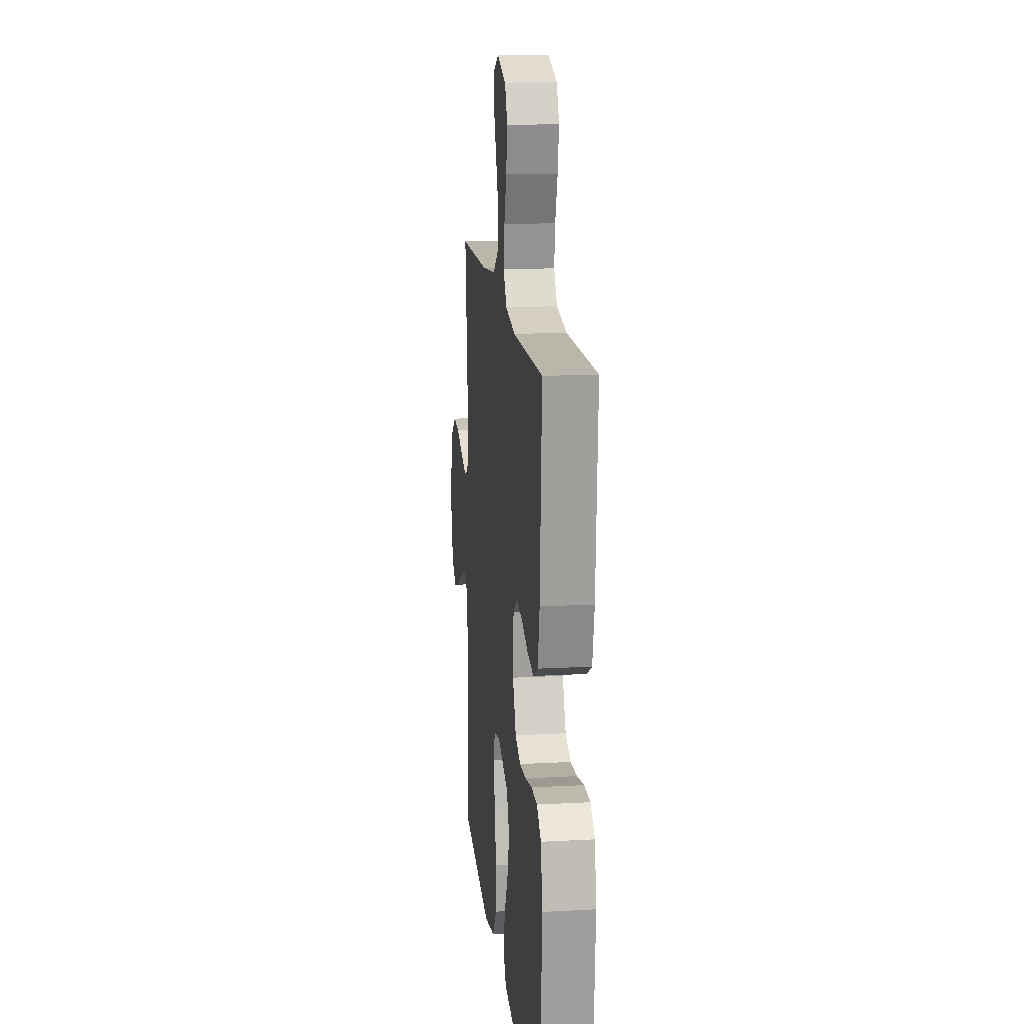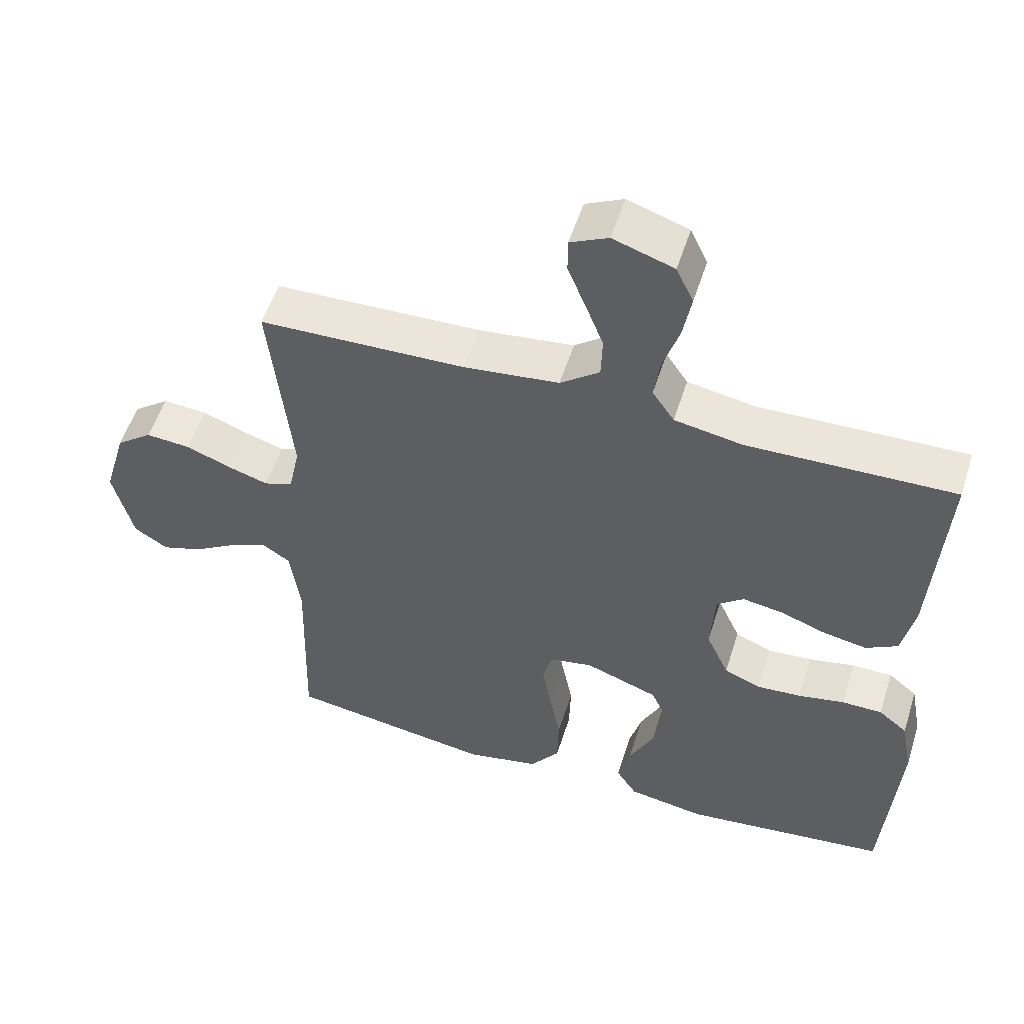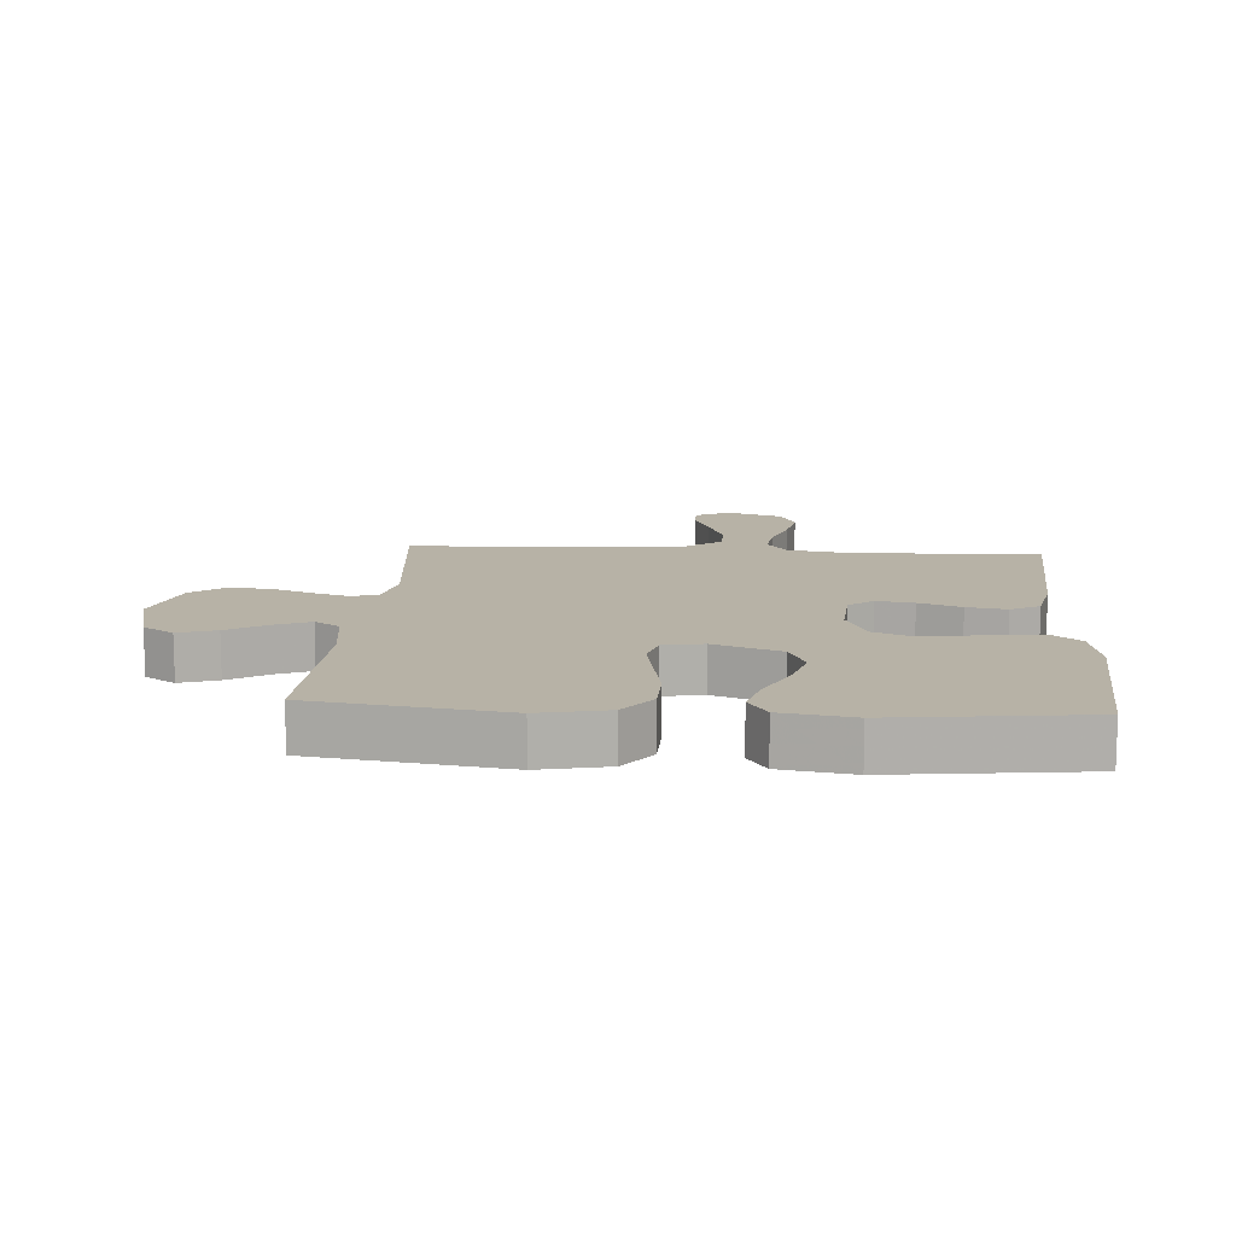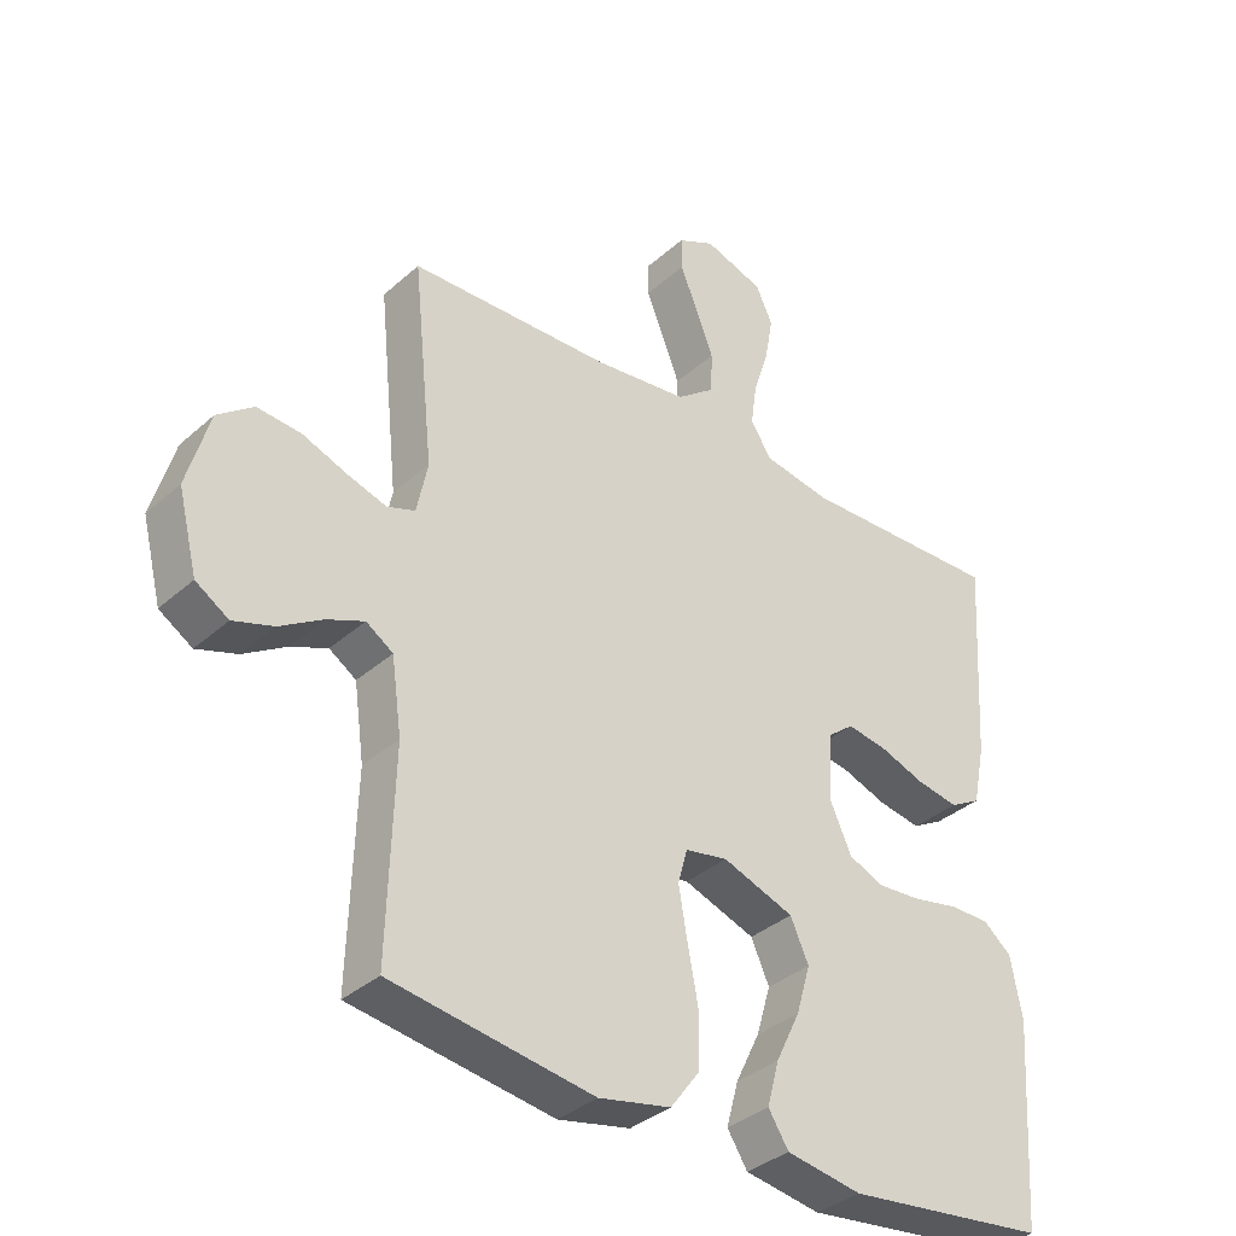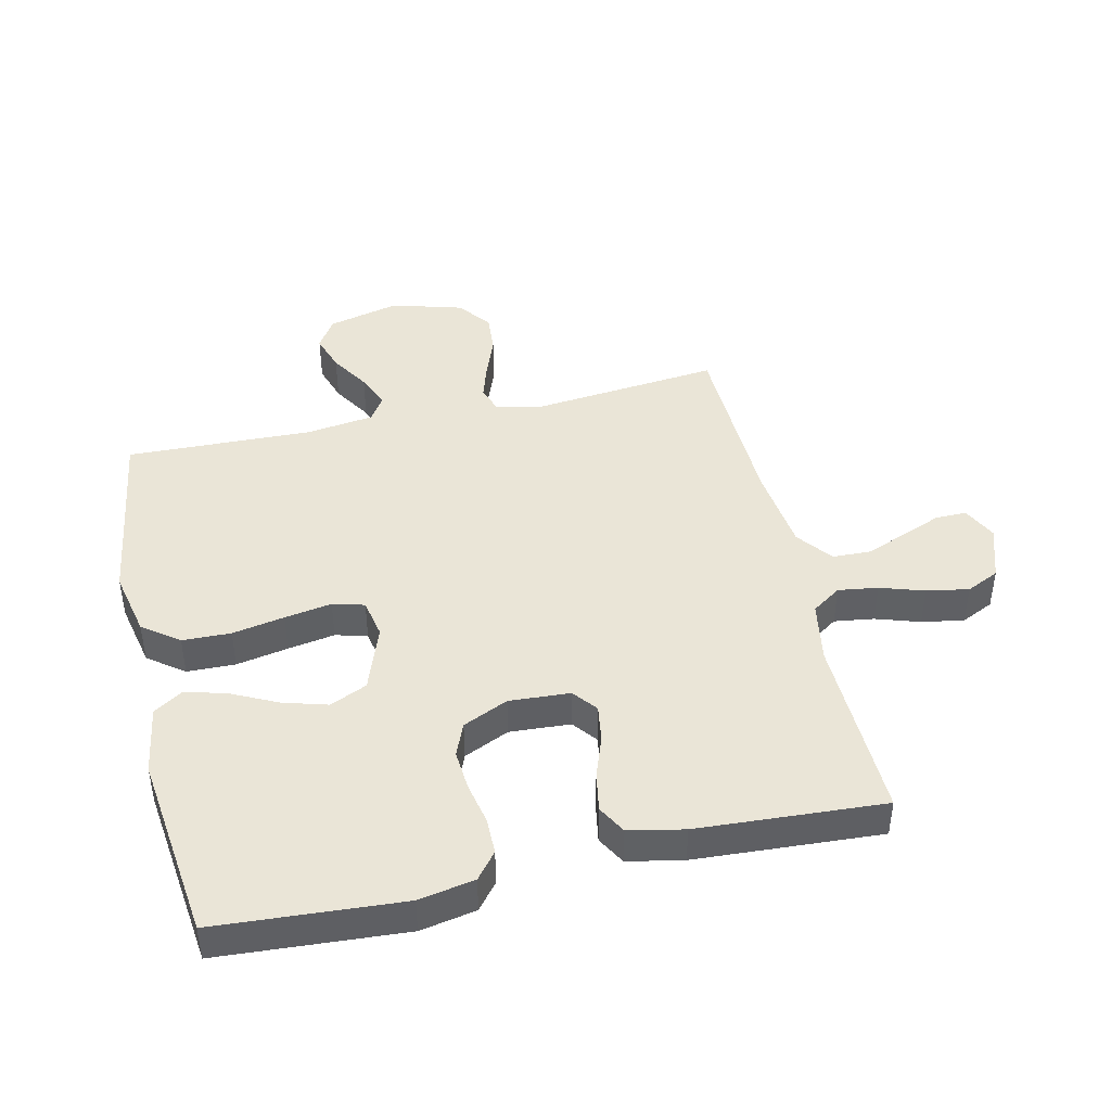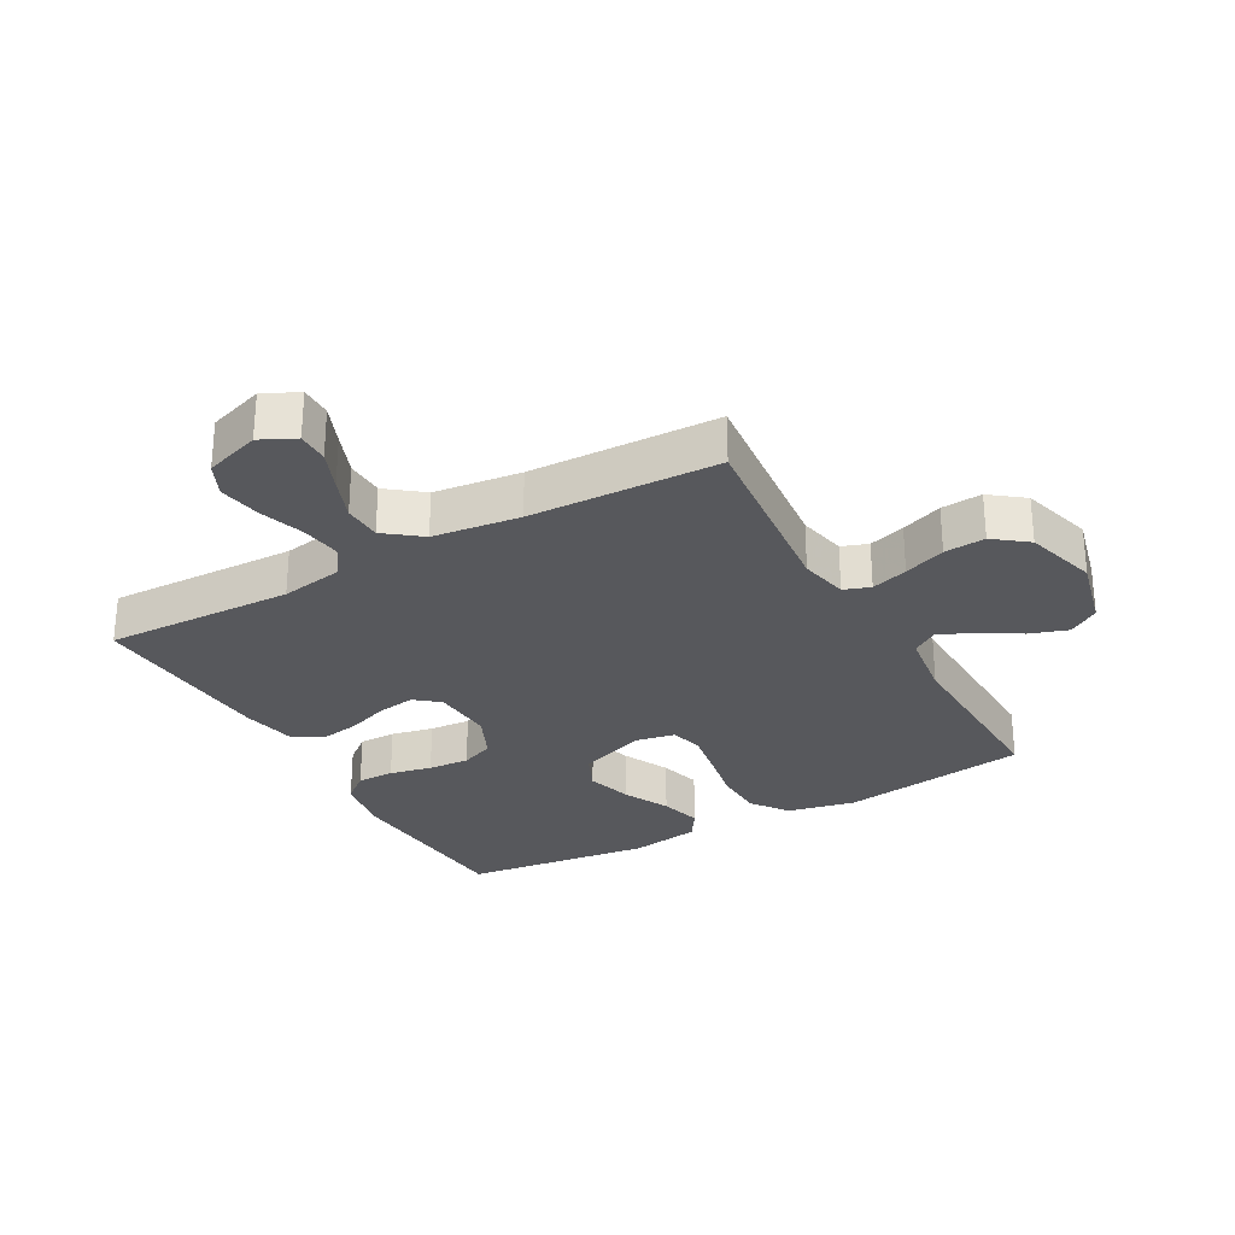
<metadata>
{"format":"obj","ext":"obj","renderer":"f3d","projection":"perspective","resolution":1024,"background":"white","views":[{"elev":15.7,"azim":-96.4,"up":"+Z"},{"elev":54.0,"azim":-162.4,"up":"+Z"},{"elev":12.4,"azim":-175.9,"up":"+Y"},{"elev":-35.6,"azim":139.2,"up":"+Z"},{"elev":44.0,"azim":-102.8,"up":"+Y"},{"elev":-28.5,"azim":29.2,"up":"+Y"}]}
</metadata>
<code>
v -0.5 0.07 -0.5
v -0.52 0.07 -0.2
v -0.503 0.07 -0.11
v -0.461 0.07 -0.076
v -0.402 0.07 -0.076
v -0.335 0.07 -0.09
v -0.27 0.07 -0.095
v -0.217 0.07 -0.073
v -0.184 0.07 0
v -0.19 0.07 0.098
v -0.229 0.07 0.129
v -0.288 0.07 0.12
v -0.355 0.07 0.096
v -0.418 0.07 0.085
v -0.464 0.07 0.111
v -0.482 0.07 0.2
v -0.5 0.07 0.5
v -0.2 0.07 0.491
v -0.101 0.07 0.508
v -0.069 0.07 0.555
v -0.078 0.07 0.619
v -0.101 0.07 0.69
v -0.113 0.07 0.758
v -0.088 0.07 0.811
v 0 0.07 0.84
v 0.055 0.07 0.813
v 0.055 0.07 0.763
v 0.029 0.07 0.699
v 0.003 0.07 0.632
v 0.005 0.07 0.571
v 0.062 0.07 0.527
v 0.2 0.07 0.51
v 0.5 0.07 0.5
v 0.469 0.07 0.2
v 0.485 0.07 0.123
v 0.527 0.07 0.108
v 0.585 0.07 0.126
v 0.651 0.07 0.151
v 0.716 0.07 0.156
v 0.769 0.07 0.115
v 0.802 0.07 0
v 0.773 0.07 -0.116
v 0.724 0.07 -0.147
v 0.664 0.07 -0.127
v 0.601 0.07 -0.088
v 0.546 0.07 -0.065
v 0.506 0.07 -0.091
v 0.491 0.07 -0.2
v 0.5 0.07 -0.5
v 0.2 0.07 -0.544
v 0.093 0.07 -0.521
v 0.05 0.07 -0.463
v 0.048 0.07 -0.385
v 0.064 0.07 -0.301
v 0.077 0.07 -0.225
v 0.063 0.07 -0.174
v 0 0.07 -0.162
v -0.106 0.07 -0.2
v -0.133 0.07 -0.26
v -0.112 0.07 -0.332
v -0.076 0.07 -0.406
v -0.058 0.07 -0.472
v -0.088 0.07 -0.519
v -0.2 0.07 -0.537
v -0.5 0 -0.5
v -0.52 0 -0.2
v -0.503 0 -0.11
v -0.461 0 -0.076
v -0.402 0 -0.076
v -0.335 0 -0.09
v -0.27 0 -0.095
v -0.217 0 -0.073
v -0.184 0 0
v -0.19 0 0.098
v -0.229 0 0.129
v -0.288 0 0.12
v -0.355 0 0.096
v -0.418 0 0.085
v -0.464 0 0.111
v -0.482 0 0.2
v -0.5 0 0.5
v -0.2 0 0.491
v -0.101 0 0.508
v -0.069 0 0.555
v -0.078 0 0.619
v -0.101 0 0.69
v -0.113 0 0.758
v -0.088 0 0.811
v 0 0 0.84
v 0.055 0 0.813
v 0.055 0 0.763
v 0.029 0 0.699
v 0.003 0 0.632
v 0.005 0 0.571
v 0.062 0 0.527
v 0.2 0 0.51
v 0.5 0 0.5
v 0.469 0 0.2
v 0.485 0 0.123
v 0.527 0 0.108
v 0.585 0 0.126
v 0.651 0 0.151
v 0.716 0 0.156
v 0.769 0 0.115
v 0.802 0 0
v 0.773 0 -0.116
v 0.724 0 -0.147
v 0.664 0 -0.127
v 0.601 0 -0.088
v 0.546 0 -0.065
v 0.506 0 -0.091
v 0.491 0 -0.2
v 0.5 0 -0.5
v 0.2 0 -0.544
v 0.093 0 -0.521
v 0.05 0 -0.463
v 0.048 0 -0.385
v 0.064 0 -0.301
v 0.077 0 -0.225
v 0.063 0 -0.174
v 0 0 -0.162
v -0.106 0 -0.2
v -0.133 0 -0.26
v -0.112 0 -0.332
v -0.076 0 -0.406
v -0.058 0 -0.472
v -0.088 0 -0.519
v -0.2 0 -0.537
f 4 5 6
f 3 4 6
f 2 3 6
f 1 2 6
f 64 1 6
f 63 64 6
f 62 63 6
f 61 62 6
f 60 61 6
f 59 60 6 7
f 58 59 7 8
f 57 58 8 9
f 56 57 9 10
f 52 53 54
f 51 52 54
f 50 51 54
f 49 50 54
f 48 49 54
f 47 48 54 55
f 46 47 55 56
f 43 44 45
f 42 43 45
f 41 42 45
f 40 41 45
f 39 40 45
f 38 39 45
f 37 38 45
f 36 37 45 46
f 46 56 10
f 36 46 10
f 35 36 10
f 32 33 34
f 35 10 11
f 34 35 11
f 32 34 11
f 31 32 11
f 26 27 28
f 25 26 28
f 24 25 28
f 23 24 28
f 22 23 28
f 21 22 28
f 20 21 28 29
f 19 20 29 30
f 16 17 18
f 15 16 18
f 14 15 18
f 13 14 18
f 12 13 18
f 12 18 19
f 19 30 31
f 12 19 31
f 11 12 31
f 70 69 68
f 70 68 67
f 70 67 66
f 70 66 65
f 70 65 128
f 70 128 127
f 70 127 126
f 70 126 125
f 70 125 124
f 71 70 124 123
f 72 71 123 122
f 73 72 122 121
f 74 73 121 120
f 118 117 116
f 118 116 115
f 118 115 114
f 118 114 113
f 118 113 112
f 119 118 112 111
f 120 119 111 110
f 109 108 107
f 109 107 106
f 109 106 105
f 109 105 104
f 109 104 103
f 109 103 102
f 109 102 101
f 110 109 101 100
f 74 120 110
f 74 110 100
f 74 100 99
f 98 97 96
f 75 74 99
f 75 99 98
f 75 98 96
f 75 96 95
f 92 91 90
f 92 90 89
f 92 89 88
f 92 88 87
f 92 87 86
f 92 86 85
f 93 92 85 84
f 94 93 84 83
f 82 81 80
f 82 80 79
f 82 79 78
f 82 78 77
f 82 77 76
f 83 82 76
f 95 94 83
f 95 83 76
f 95 76 75
f 1 65 66 2
f 2 66 67 3
f 3 67 68 4
f 4 68 69 5
f 5 69 70 6
f 6 70 71 7
f 7 71 72 8
f 8 72 73 9
f 9 73 74 10
f 10 74 75 11
f 11 75 76 12
f 12 76 77 13
f 13 77 78 14
f 14 78 79 15
f 15 79 80 16
f 16 80 81 17
f 17 81 82 18
f 18 82 83 19
f 19 83 84 20
f 20 84 85 21
f 21 85 86 22
f 22 86 87 23
f 23 87 88 24
f 24 88 89 25
f 25 89 90 26
f 26 90 91 27
f 27 91 92 28
f 28 92 93 29
f 29 93 94 30
f 30 94 95 31
f 31 95 96 32
f 32 96 97 33
f 33 97 98 34
f 34 98 99 35
f 35 99 100 36
f 36 100 101 37
f 37 101 102 38
f 38 102 103 39
f 39 103 104 40
f 40 104 105 41
f 41 105 106 42
f 42 106 107 43
f 43 107 108 44
f 44 108 109 45
f 45 109 110 46
f 46 110 111 47
f 47 111 112 48
f 48 112 113 49
f 49 113 114 50
f 50 114 115 51
f 51 115 116 52
f 52 116 117 53
f 53 117 118 54
f 54 118 119 55
f 55 119 120 56
f 56 120 121 57
f 57 121 122 58
f 58 122 123 59
f 59 123 124 60
f 60 124 125 61
f 61 125 126 62
f 62 126 127 63
f 63 127 128 64
f 64 128 65 1

</code>
